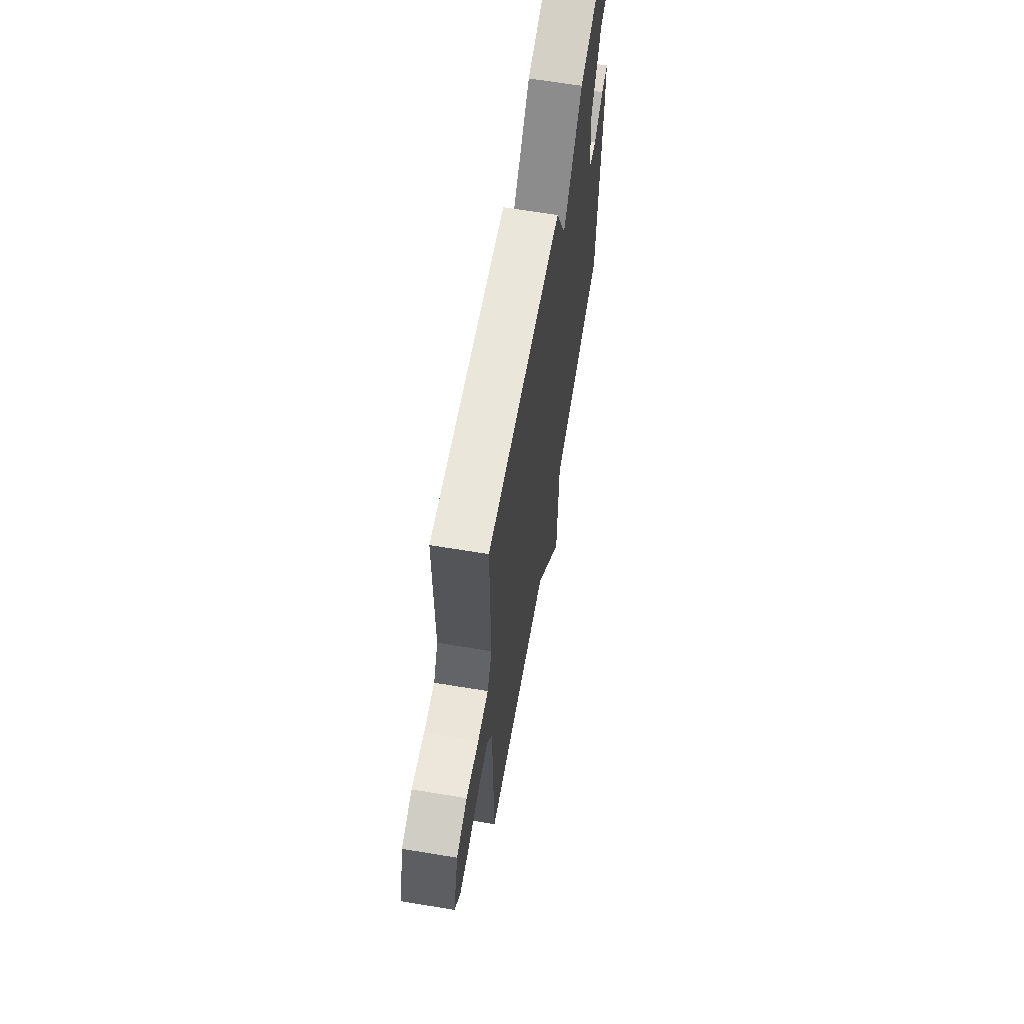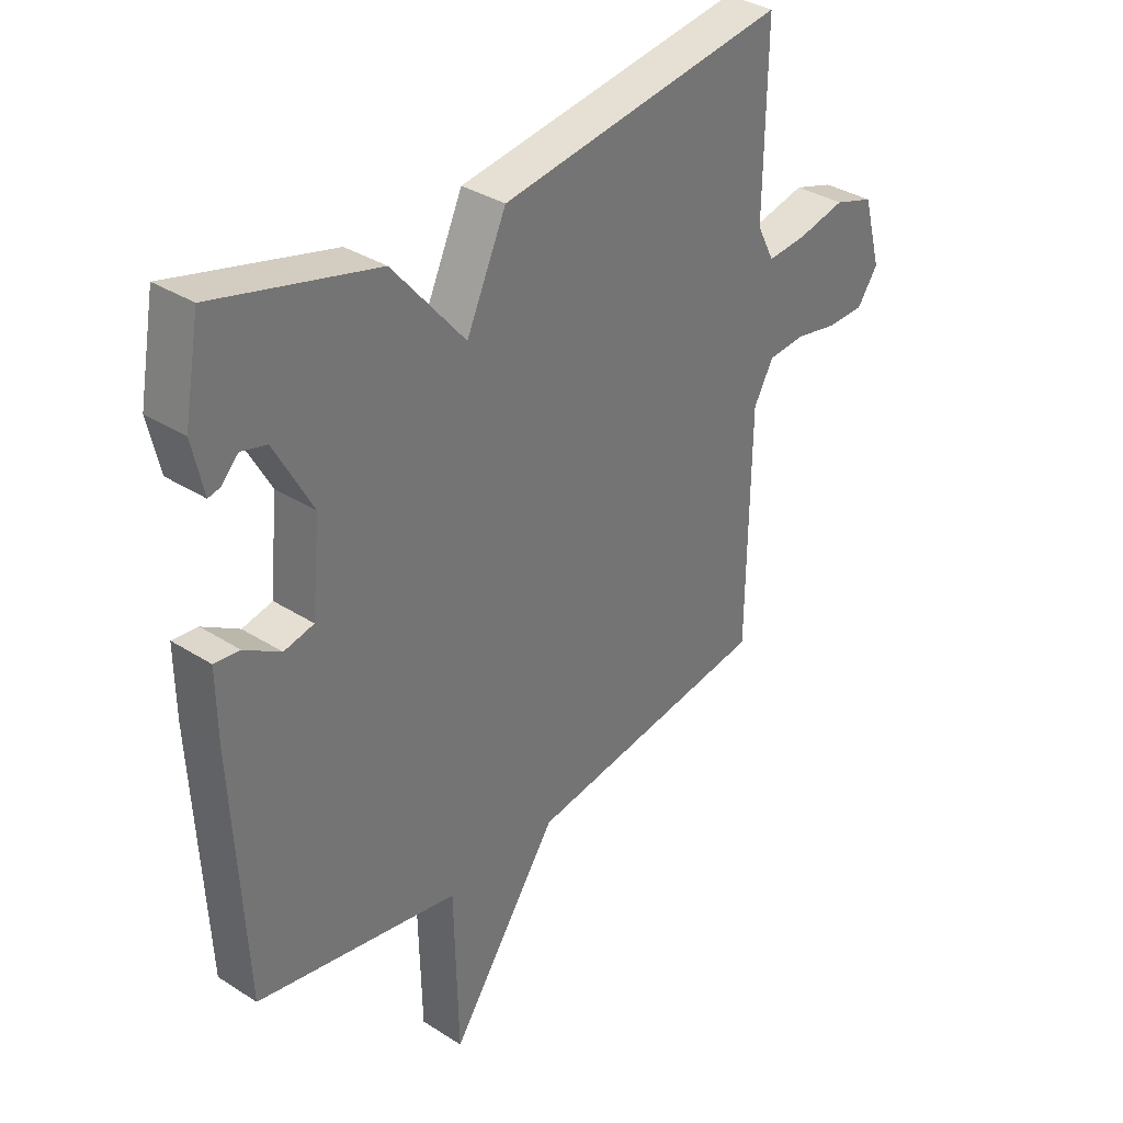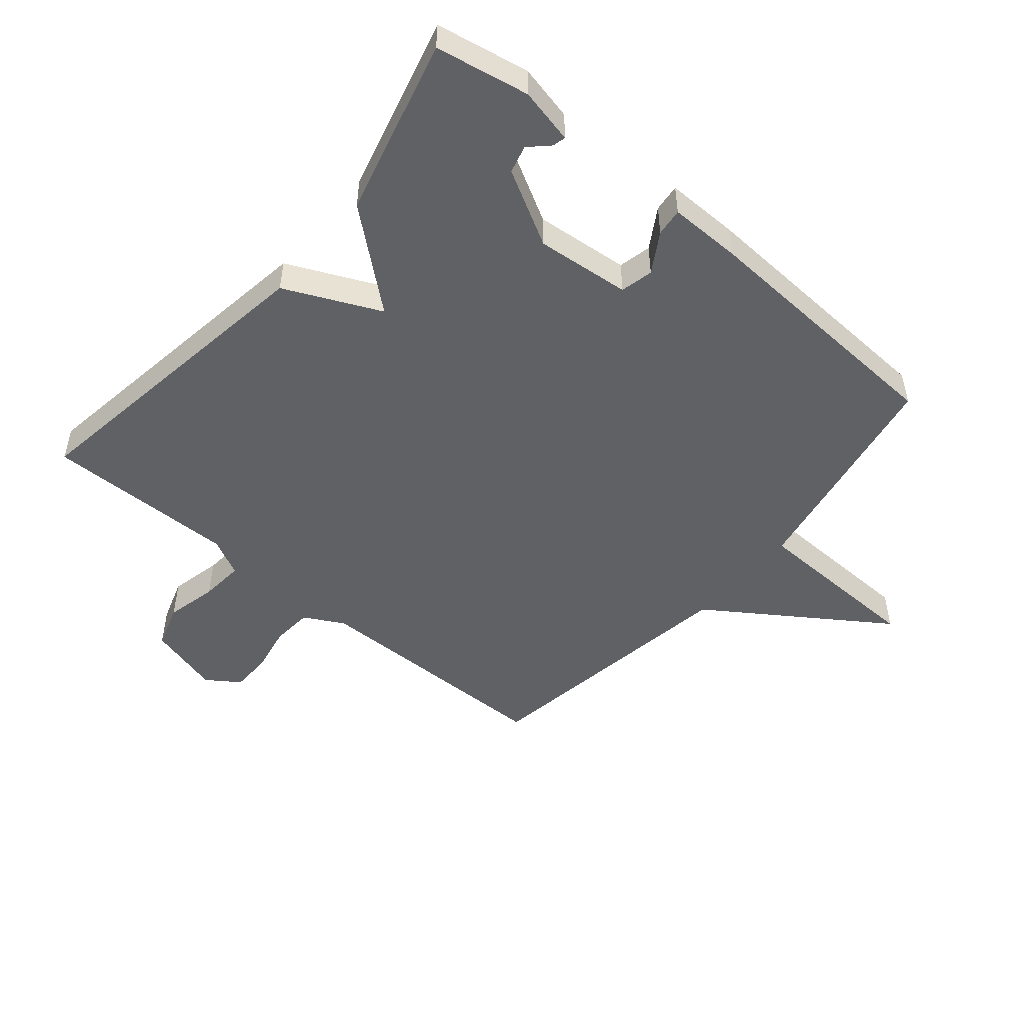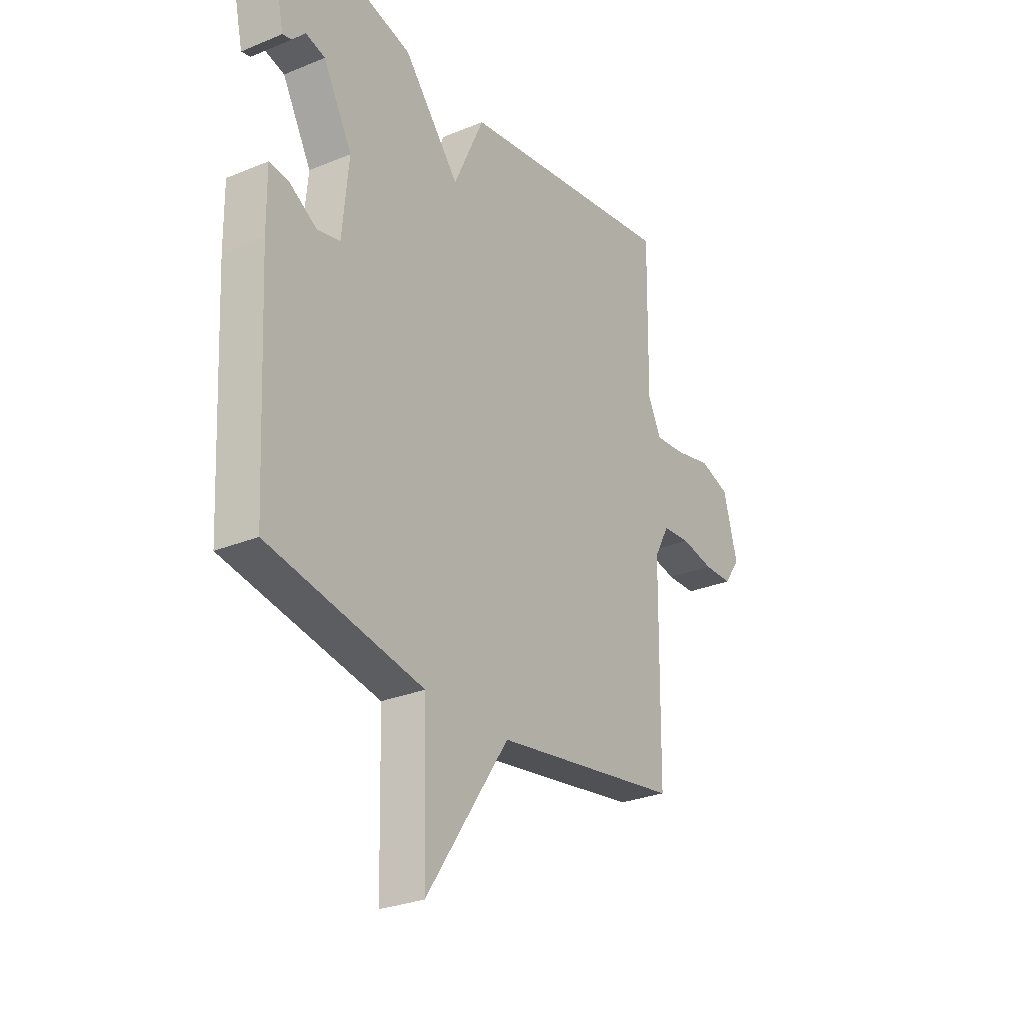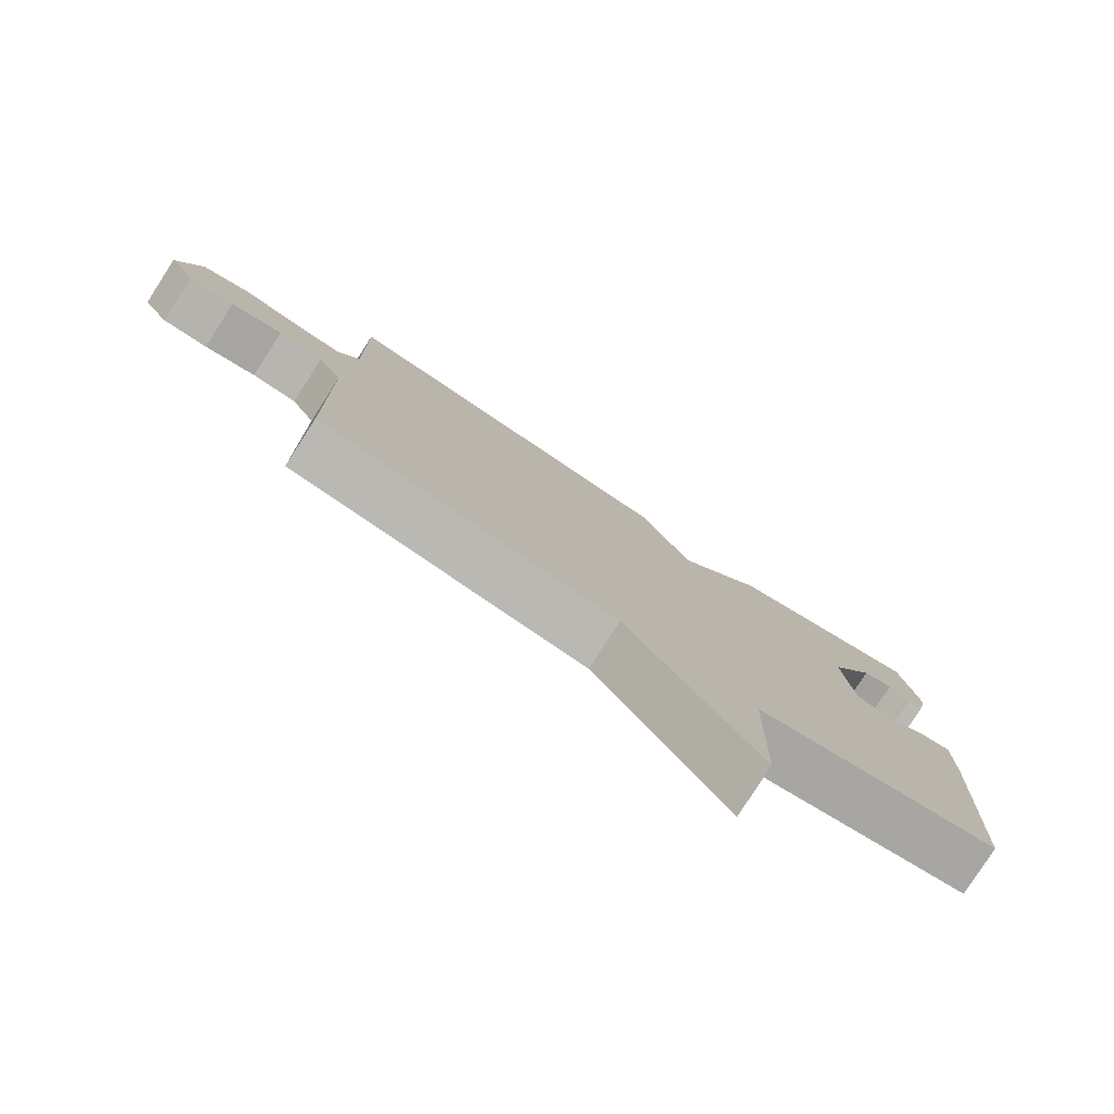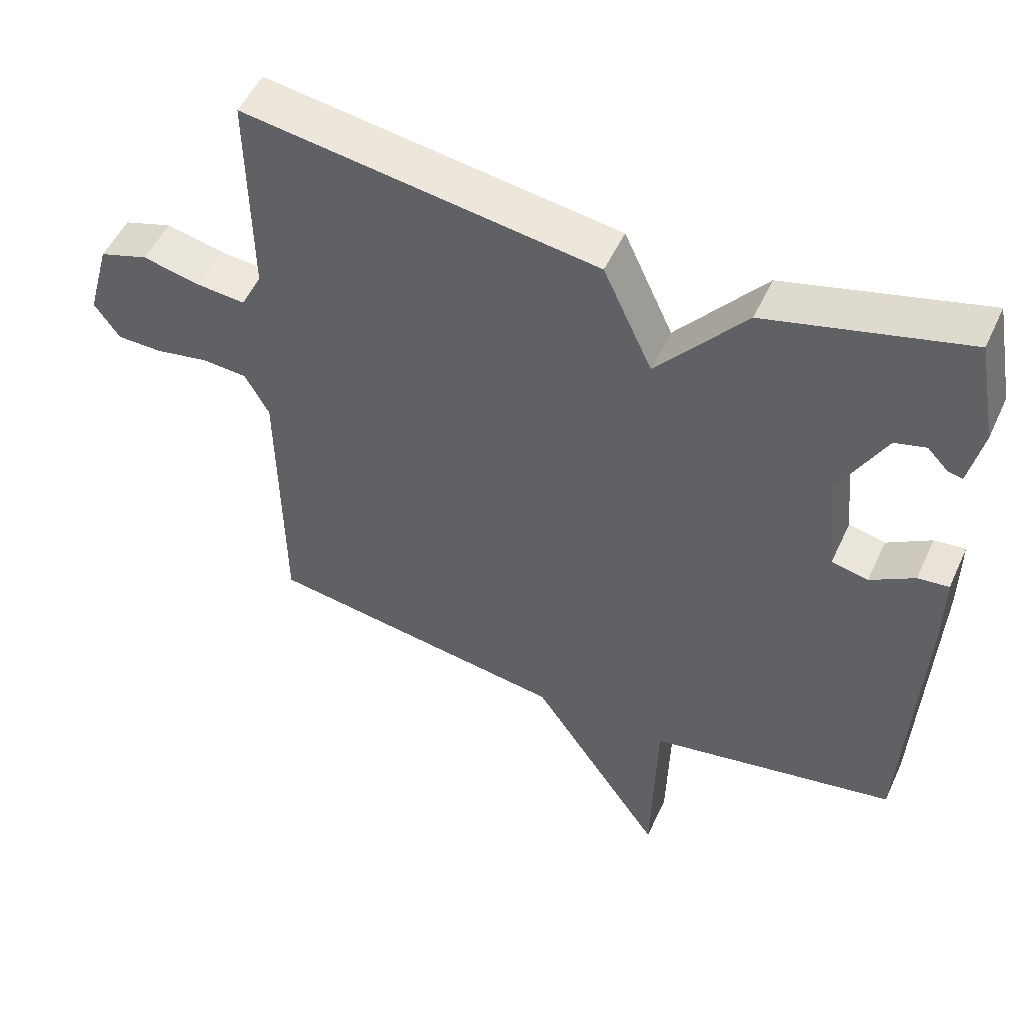
<metadata>
{"format":"obj","ext":"obj","renderer":"f3d","projection":"perspective","resolution":1024,"background":"white","views":[{"elev":64.8,"azim":-80.5,"up":"+Z"},{"elev":34.7,"azim":130.5,"up":"+Z"},{"elev":-49.4,"azim":49.8,"up":"+Y"},{"elev":-27.8,"azim":122.2,"up":"+Z"},{"elev":-79.7,"azim":-32.8,"up":"+Z"},{"elev":51.4,"azim":24.3,"up":"+Z"}]}
</metadata>
<code>
v 0.5 0.07 -0.5
v 0.139 0.07 -0.567
v 0.132 0.07 -0.851
v -0.061 0.07 -0.567
v -0.5 0.07 -0.5
v -0.505 0.07 -0.095
v -0.54 0.07 -0.031
v -0.606 0.07 -0.026
v -0.682 0.07 -0.041
v -0.749 0.07 -0.04
v -0.786 0.07 0.013
v -0.753 0.07 0.132
v -0.682 0.07 0.155
v -0.598 0.07 0.136
v -0.527 0.07 0.13
v -0.496 0.07 0.191
v -0.5 0.07 0.5
v 0.013 0.07 0.425
v 0.084 0.07 0.271
v 0.213 0.07 0.425
v 0.5 0.07 0.5
v 0.528 0.07 0.349
v 0.508 0.07 0.259
v 0.487 0.07 0.264
v 0.457 0.07 0.295
v 0.412 0.07 0.283
v 0.345 0.07 0.161
v 0.36 0.07 0.009
v 0.413 0.07 -0.003
v 0.477 0.07 0.036
v 0.522 0.07 0.041
v 0.521 0.07 -0.077
v 0.5 0 -0.5
v 0.139 0 -0.567
v 0.132 0 -0.851
v -0.061 0 -0.567
v -0.5 0 -0.5
v -0.505 0 -0.095
v -0.54 0 -0.031
v -0.606 0 -0.026
v -0.682 0 -0.041
v -0.749 0 -0.04
v -0.786 0 0.013
v -0.753 0 0.132
v -0.682 0 0.155
v -0.598 0 0.136
v -0.527 0 0.13
v -0.496 0 0.191
v -0.5 0 0.5
v 0.013 0 0.425
v 0.084 0 0.271
v 0.213 0 0.425
v 0.5 0 0.5
v 0.528 0 0.349
v 0.508 0 0.259
v 0.487 0 0.264
v 0.457 0 0.295
v 0.412 0 0.283
v 0.345 0 0.161
v 0.36 0 0.009
v 0.413 0 -0.003
v 0.477 0 0.036
v 0.522 0 0.041
v 0.521 0 -0.077
f 32 1 2
f 31 32 2
f 30 31 2
f 29 30 2
f 28 29 2
f 27 28 2
f 23 24 25
f 22 23 25
f 21 22 25
f 21 25 26
f 20 21 26
f 19 20 26
f 16 17 18 19
f 19 26 27
f 16 19 27
f 15 16 27
f 12 13 14
f 11 12 14
f 10 11 14
f 9 10 14
f 8 9 14
f 7 8 14 15
f 15 27 2
f 7 15 2
f 6 7 2
f 2 3 4
f 2 4 5 6
f 34 33 64
f 34 64 63
f 34 63 62
f 34 62 61
f 34 61 60
f 34 60 59
f 57 56 55
f 57 55 54
f 57 54 53
f 58 57 53
f 58 53 52
f 58 52 51
f 51 50 49 48
f 59 58 51
f 59 51 48
f 59 48 47
f 46 45 44
f 46 44 43
f 46 43 42
f 46 42 41
f 46 41 40
f 47 46 40 39
f 34 59 47
f 34 47 39
f 34 39 38
f 36 35 34
f 38 37 36 34
f 1 33 34 2
f 2 34 35 3
f 3 35 36 4
f 4 36 37 5
f 5 37 38 6
f 6 38 39 7
f 7 39 40 8
f 8 40 41 9
f 9 41 42 10
f 10 42 43 11
f 11 43 44 12
f 12 44 45 13
f 13 45 46 14
f 14 46 47 15
f 15 47 48 16
f 16 48 49 17
f 17 49 50 18
f 18 50 51 19
f 19 51 52 20
f 20 52 53 21
f 21 53 54 22
f 22 54 55 23
f 23 55 56 24
f 24 56 57 25
f 25 57 58 26
f 26 58 59 27
f 27 59 60 28
f 28 60 61 29
f 29 61 62 30
f 30 62 63 31
f 31 63 64 32
f 32 64 33 1

</code>
